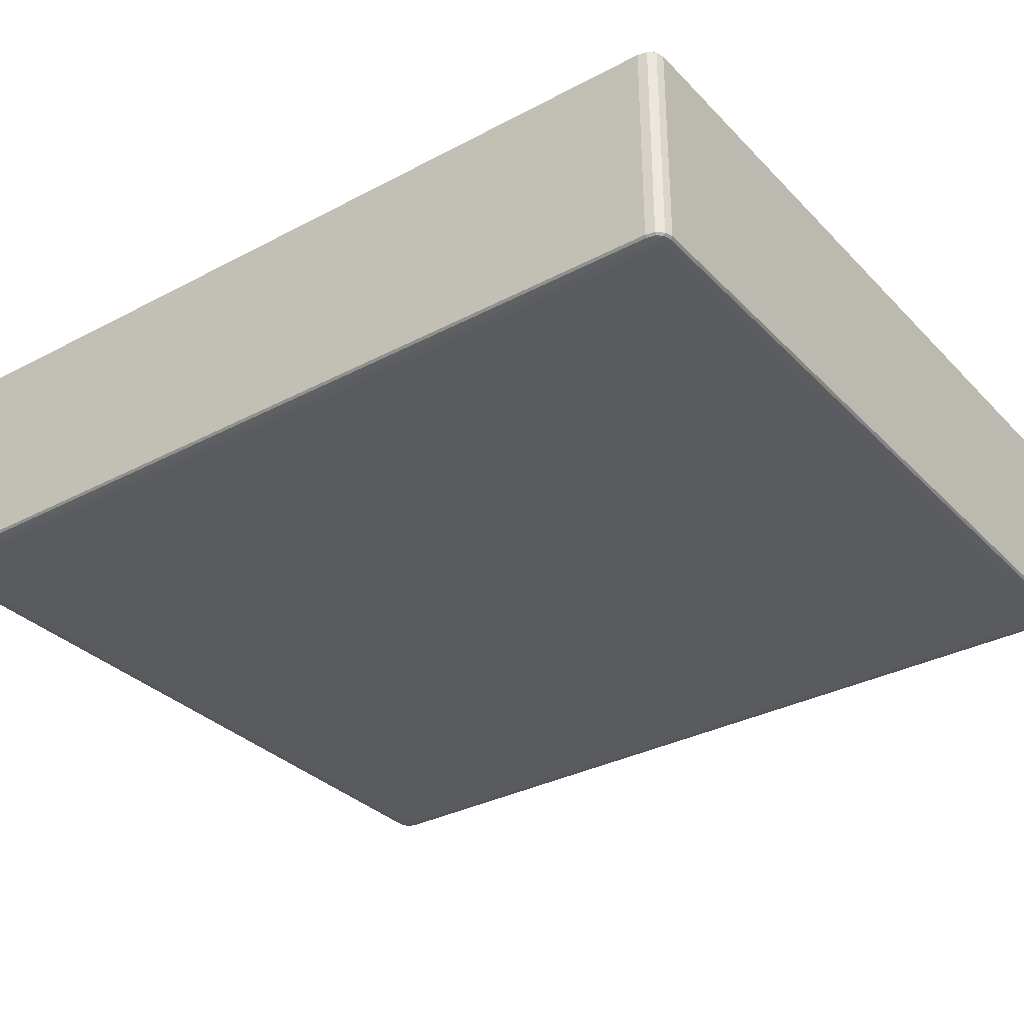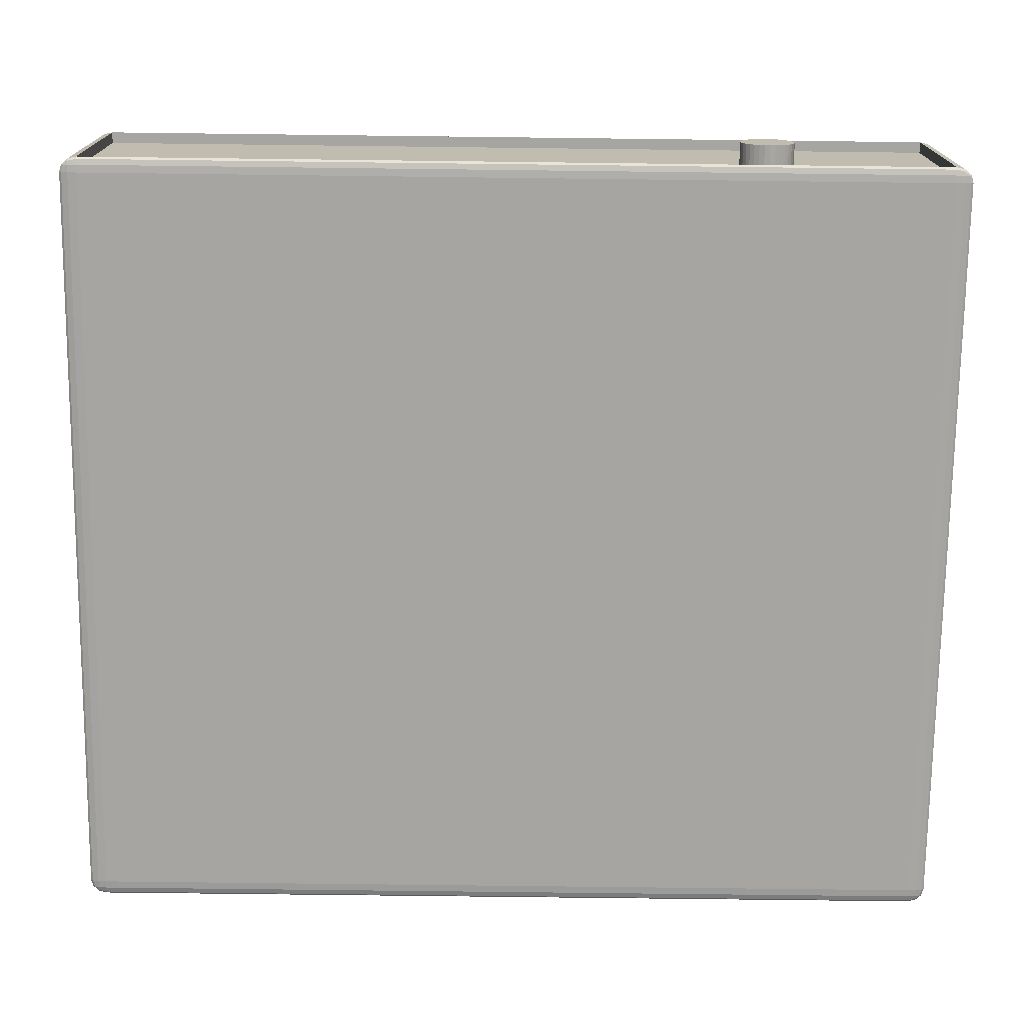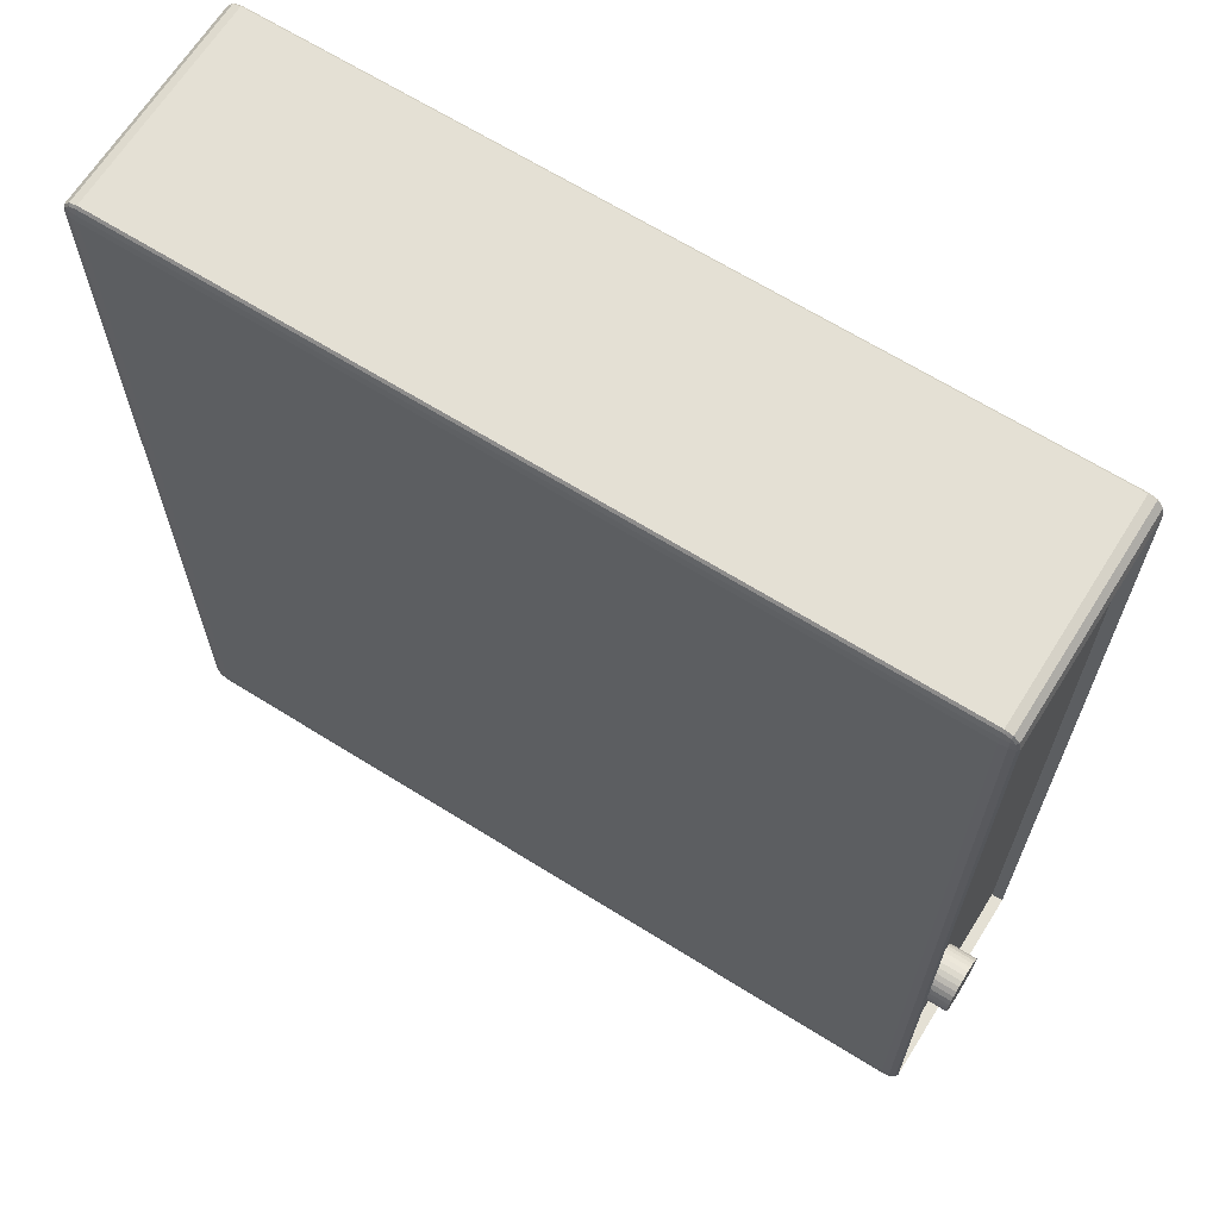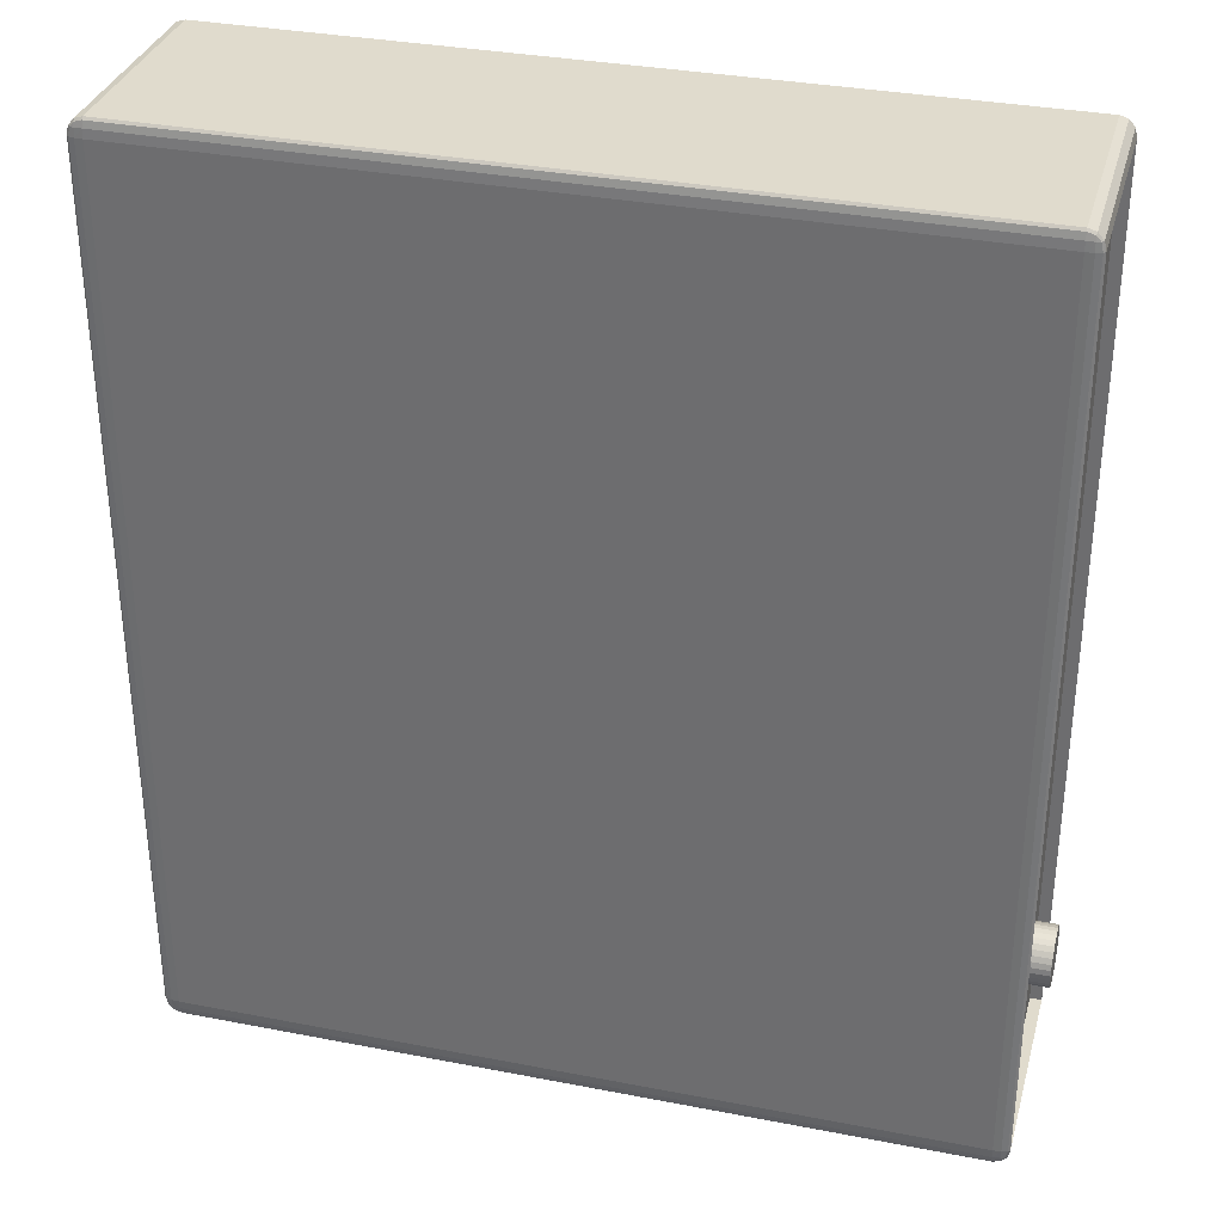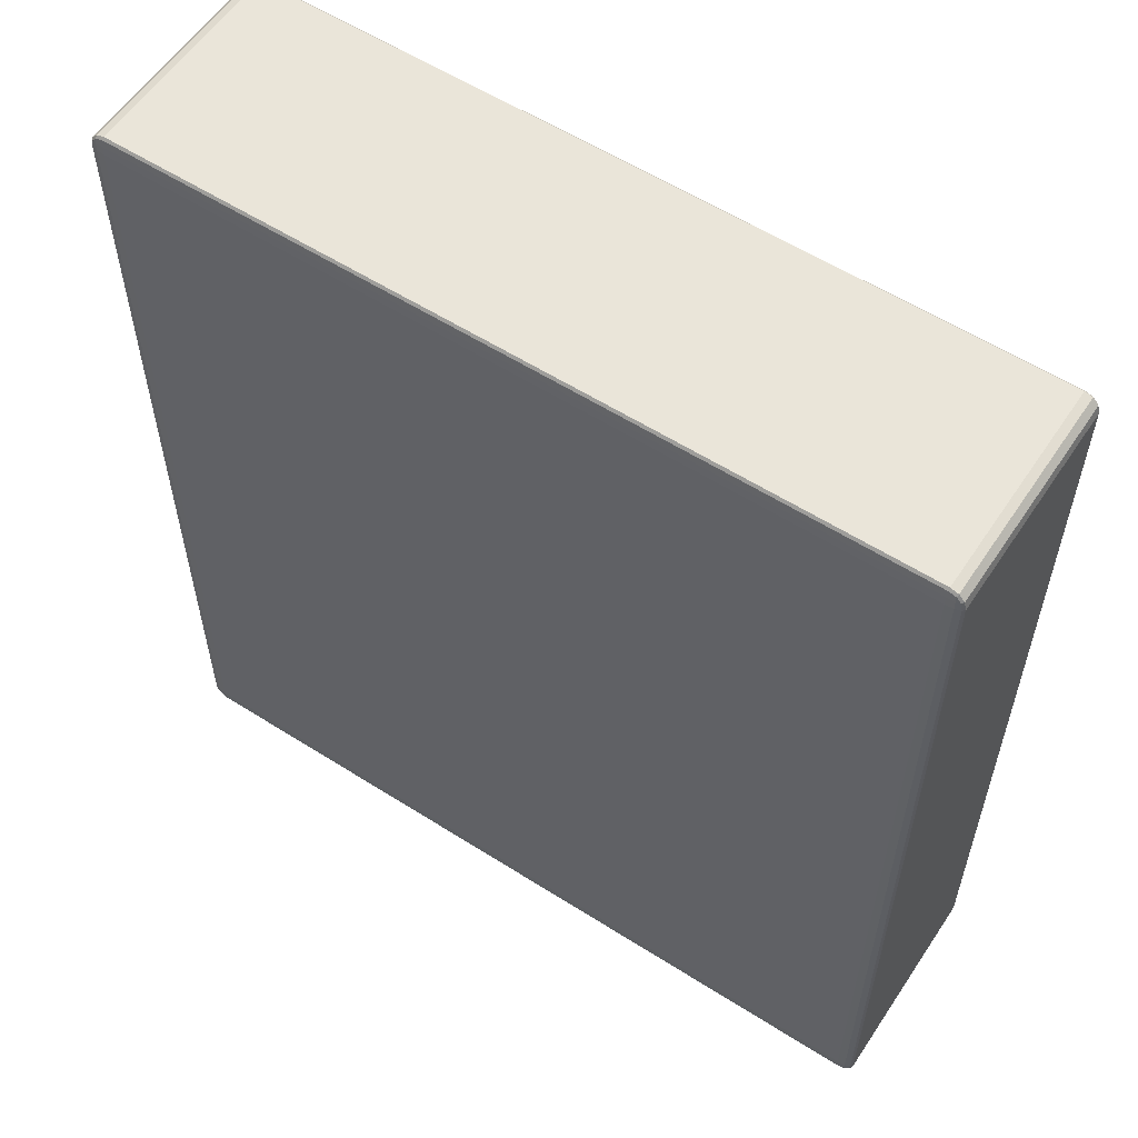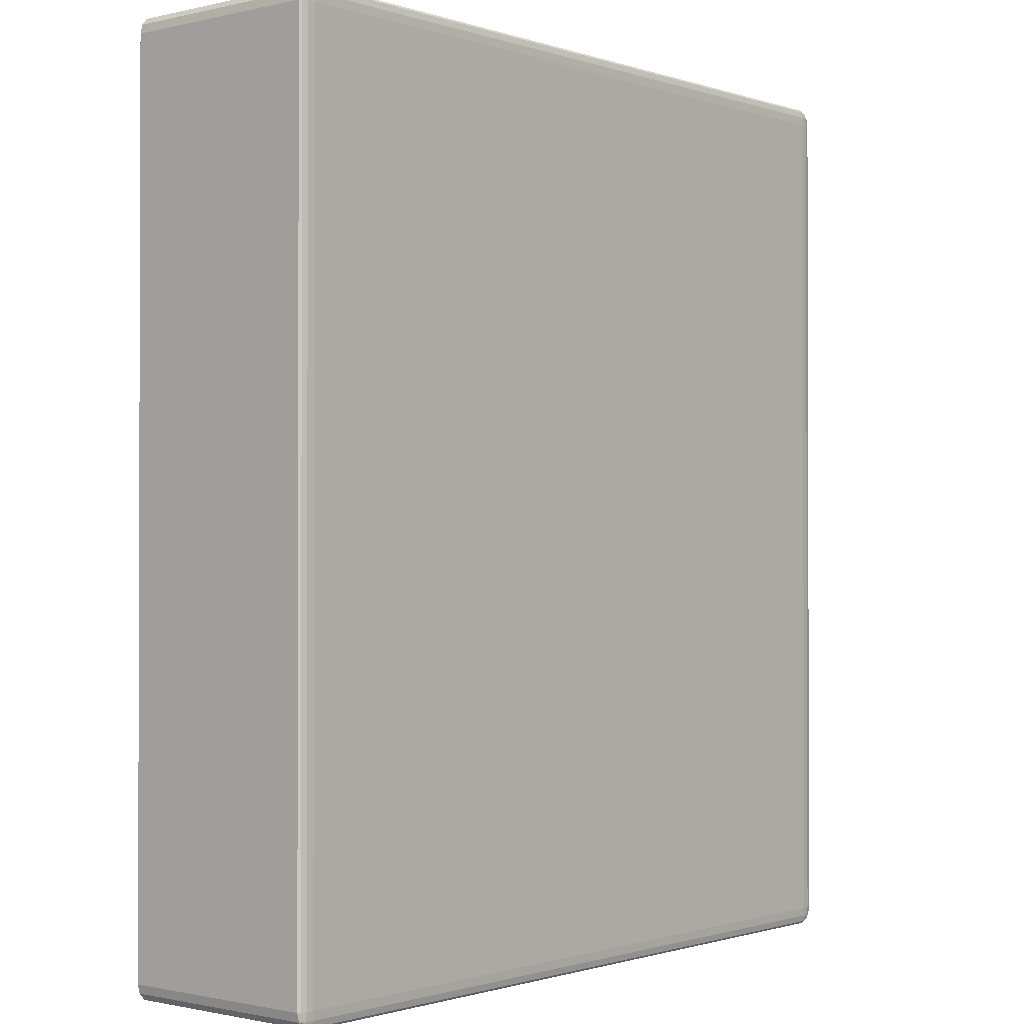
<metadata>
{"format":"obj","ext":"obj","renderer":"f3d","projection":"perspective","resolution":1024,"background":"white","views":[{"elev":-32.9,"azim":-53.8,"up":"+Y"},{"elev":-73.7,"azim":89.3,"up":"+Y"},{"elev":66.2,"azim":32.1,"up":"+Z"},{"elev":33.2,"azim":14.9,"up":"+Z"},{"elev":57.7,"azim":-146.6,"up":"+Z"},{"elev":-1.0,"azim":-49.8,"up":"+Z"}]}
</metadata>
<code>
o 立方体.023
v -2.947 0.6979 -3.783
v -2.935 0.6979 -3.783
v -2.941 0.7293 -3.647
v -2.941 0.6871 -3.647
v -2.941 0.6871 -3.826
v -2.941 0.7293 -3.826
v -3.099 0.6862 -3.647
v -3.099 0.6871 -3.644
v -3.102 0.6871 -3.647
v -3.099 0.6864 -3.646
v -3.1 0.6864 -3.647
v -3.1 0.6865 -3.646
v -3.1 0.6871 -3.644
v -3.099 0.6867 -3.644
v -3.1 0.6867 -3.645
v -3.101 0.6867 -3.647
v -3.101 0.6871 -3.646
v -3.101 0.6867 -3.646
v -3.099 0.7293 -3.644
v -3.099 0.7302 -3.647
v -3.102 0.7293 -3.647
v -3.099 0.7298 -3.644
v -3.1 0.7293 -3.644
v -3.1 0.7297 -3.645
v -3.1 0.7301 -3.647
v -3.099 0.7301 -3.646
v -3.1 0.73 -3.646
v -3.101 0.7293 -3.646
v -3.101 0.7298 -3.647
v -3.101 0.7297 -3.646
v -3.099 0.6862 -3.826
v -3.102 0.6871 -3.826
v -3.099 0.6871 -3.829
v -3.1 0.6864 -3.826
v -3.099 0.6864 -3.828
v -3.1 0.6865 -3.827
v -3.101 0.6871 -3.828
v -3.101 0.6867 -3.826
v -3.101 0.6867 -3.827
v -3.099 0.6867 -3.829
v -3.1 0.6871 -3.829
v -3.1 0.6867 -3.828
v -3.099 0.7302 -3.826
v -3.099 0.7293 -3.829
v -3.102 0.7293 -3.826
v -3.099 0.7301 -3.828
v -3.1 0.7301 -3.826
v -3.1 0.73 -3.827
v -3.1 0.7293 -3.829
v -3.099 0.7298 -3.829
v -3.1 0.7297 -3.828
v -3.101 0.7298 -3.826
v -3.101 0.7293 -3.828
v -3.101 0.7297 -3.827
v -2.942 0.6862 -3.647
v -2.939 0.6871 -3.647
v -2.942 0.6871 -3.644
v -2.94 0.6864 -3.647
v -2.942 0.6864 -3.646
v -2.94 0.6865 -3.646
v -2.939 0.6871 -3.646
v -2.939 0.6867 -3.647
v -2.939 0.6867 -3.646
v -2.942 0.6867 -3.644
v -2.94 0.6871 -3.644
v -2.94 0.6867 -3.645
v -2.942 0.7302 -3.647
v -2.942 0.7293 -3.644
v -2.939 0.7293 -3.647
v -2.942 0.7301 -3.646
v -2.94 0.7301 -3.647
v -2.94 0.73 -3.646
v -2.94 0.7293 -3.644
v -2.942 0.7298 -3.644
v -2.94 0.7297 -3.645
v -2.939 0.7298 -3.647
v -2.939 0.7293 -3.646
v -2.939 0.7297 -3.646
v -2.942 0.6862 -3.826
v -2.942 0.6871 -3.829
v -2.939 0.6871 -3.826
v -2.942 0.6864 -3.828
v -2.94 0.6864 -3.826
v -2.94 0.6865 -3.827
v -2.94 0.6871 -3.829
v -2.942 0.6867 -3.829
v -2.94 0.6867 -3.828
v -2.939 0.6867 -3.826
v -2.939 0.6871 -3.828
v -2.939 0.6867 -3.827
v -2.942 0.7302 -3.826
v -2.939 0.7293 -3.826
v -2.942 0.7293 -3.829
v -2.94 0.7301 -3.826
v -2.942 0.7301 -3.828
v -2.94 0.73 -3.827
v -2.939 0.7293 -3.828
v -2.939 0.7298 -3.826
v -2.939 0.7297 -3.827
v -2.942 0.7298 -3.829
v -2.94 0.7293 -3.829
v -2.94 0.7297 -3.828
v -2.935 0.699 -3.783
v -2.947 0.699 -3.783
v -2.935 0.7 -3.783
v -2.947 0.7 -3.783
v -2.935 0.701 -3.784
v -2.947 0.701 -3.784
v -2.935 0.7019 -3.784
v -2.947 0.7019 -3.784
v -2.935 0.7026 -3.785
v -2.947 0.7026 -3.785
v -2.935 0.7031 -3.786
v -2.947 0.7031 -3.786
v -2.935 0.7034 -3.787
v -2.947 0.7034 -3.787
v -2.935 0.7035 -3.788
v -2.947 0.7035 -3.788
v -2.935 0.7034 -3.79
v -2.947 0.7034 -3.79
v -2.935 0.7031 -3.791
v -2.947 0.7031 -3.791
v -2.935 0.7026 -3.792
v -2.947 0.7026 -3.792
v -2.935 0.7019 -3.792
v -2.947 0.7019 -3.792
v -2.935 0.701 -3.793
v -2.947 0.701 -3.793
v -2.935 0.7 -3.794
v -2.947 0.7 -3.794
v -2.935 0.699 -3.794
v -2.947 0.699 -3.794
v -2.935 0.6979 -3.794
v -2.947 0.6979 -3.794
v -2.935 0.6968 -3.794
v -2.947 0.6968 -3.794
v -2.935 0.6957 -3.794
v -2.947 0.6957 -3.794
v -2.935 0.6948 -3.793
v -2.947 0.6948 -3.793
v -2.935 0.6939 -3.792
v -2.947 0.6939 -3.792
v -2.935 0.6932 -3.792
v -2.947 0.6932 -3.792
v -2.935 0.6927 -3.791
v -2.947 0.6927 -3.791
v -2.935 0.6924 -3.79
v -2.947 0.6924 -3.79
v -2.935 0.6923 -3.788
v -2.947 0.6923 -3.788
v -2.935 0.6924 -3.787
v -2.947 0.6924 -3.787
v -2.935 0.6927 -3.786
v -2.947 0.6927 -3.786
v -2.935 0.6932 -3.785
v -2.947 0.6932 -3.785
v -2.935 0.6939 -3.784
v -2.947 0.6939 -3.784
v -2.935 0.6948 -3.784
v -2.947 0.6948 -3.784
v -2.935 0.6957 -3.783
v -2.947 0.6957 -3.783
v -2.935 0.6968 -3.783
v -2.947 0.6968 -3.783
f 68 8 57
f 81 4 56
f 6 4 5
f 43 67 91
f 21 32 9
f 44 80 33
f 10 11 7
f 10 15 12
f 13 14 8
f 17 15 13
f 16 17 9
f 11 18 16
f 12 15 18
f 22 23 19
f 26 24 22
f 25 26 20
f 25 30 27
f 28 29 21
f 23 30 28
f 24 27 30
f 34 35 31
f 34 39 36
f 37 38 32
f 41 39 37
f 40 41 33
f 35 42 40
f 36 39 42
f 46 47 43
f 46 51 48
f 49 50 44
f 53 51 49
f 52 53 45
f 47 54 52
f 48 51 54
f 58 59 55
f 58 63 60
f 61 62 56
f 65 63 61
f 64 65 57
f 59 66 64
f 60 63 66
f 70 71 67
f 70 75 72
f 73 74 68
f 77 75 73
f 76 77 69
f 71 78 76
f 72 75 78
f 82 83 79
f 82 87 84
f 85 86 80
f 89 87 85
f 88 89 81
f 83 90 88
f 84 87 90
f 94 95 91
f 94 99 96
f 97 98 92
f 101 99 97
f 100 101 93
f 95 102 100
f 96 99 102
f 7 34 31
f 11 38 34
f 16 32 38
f 19 13 8
f 23 17 13
f 28 9 17
f 43 25 20
f 47 29 25
f 52 21 29
f 33 49 44
f 41 53 49
f 37 45 53
f 31 82 79
f 35 86 82
f 40 80 86
f 91 46 43
f 95 50 46
f 100 44 50
f 81 97 92
f 89 101 97
f 85 93 101
f 79 58 55
f 83 62 58
f 88 56 62
f 67 94 91
f 71 98 94
f 76 92 98
f 57 73 68
f 65 77 73
f 61 69 77
f 55 10 7
f 59 14 10
f 64 8 14
f 20 70 67
f 26 74 70
f 22 68 74
f 79 7 31
f 56 3 69
f 92 5 81
f 69 6 92
f 1 103 2
f 104 105 103
f 106 107 105
f 108 109 107
f 109 112 111
f 112 113 111
f 114 115 113
f 116 117 115
f 118 119 117
f 119 122 121
f 122 123 121
f 124 125 123
f 125 128 127
f 128 129 127
f 129 132 131
f 132 133 131
f 134 135 133
f 135 138 137
f 138 139 137
f 140 141 139
f 141 144 143
f 143 146 145
f 146 147 145
f 147 150 149
f 150 151 149
f 152 153 151
f 154 155 153
f 156 157 155
f 158 159 157
f 160 161 159
f 138 122 106
f 162 163 161
f 164 2 163
f 131 147 163
f 68 19 8
f 81 5 4
f 6 3 4
f 43 20 67
f 21 45 32
f 44 93 80
f 10 12 11
f 10 14 15
f 13 15 14
f 17 18 15
f 16 18 17
f 11 12 18
f 22 24 23
f 26 27 24
f 25 27 26
f 25 29 30
f 28 30 29
f 23 24 30
f 34 36 35
f 34 38 39
f 37 39 38
f 41 42 39
f 40 42 41
f 35 36 42
f 46 48 47
f 46 50 51
f 49 51 50
f 53 54 51
f 52 54 53
f 47 48 54
f 58 60 59
f 58 62 63
f 61 63 62
f 65 66 63
f 64 66 65
f 59 60 66
f 70 72 71
f 70 74 75
f 73 75 74
f 77 78 75
f 76 78 77
f 71 72 78
f 82 84 83
f 82 86 87
f 85 87 86
f 89 90 87
f 88 90 89
f 83 84 90
f 94 96 95
f 94 98 99
f 97 99 98
f 101 102 99
f 100 102 101
f 95 96 102
f 7 11 34
f 11 16 38
f 16 9 32
f 19 23 13
f 23 28 17
f 28 21 9
f 43 47 25
f 47 52 29
f 52 45 21
f 33 41 49
f 41 37 53
f 37 32 45
f 31 35 82
f 35 40 86
f 40 33 80
f 91 95 46
f 95 100 50
f 100 93 44
f 81 89 97
f 89 85 101
f 85 80 93
f 79 83 58
f 83 88 62
f 88 81 56
f 67 71 94
f 71 76 98
f 76 69 92
f 57 65 73
f 65 61 77
f 61 56 69
f 55 59 10
f 59 64 14
f 64 57 8
f 20 26 70
f 26 22 74
f 22 19 68
f 79 55 7
f 56 4 3
f 92 6 5
f 69 3 6
f 1 104 103
f 104 106 105
f 106 108 107
f 108 110 109
f 109 110 112
f 112 114 113
f 114 116 115
f 116 118 117
f 118 120 119
f 119 120 122
f 122 124 123
f 124 126 125
f 125 126 128
f 128 130 129
f 129 130 132
f 132 134 133
f 134 136 135
f 135 136 138
f 138 140 139
f 140 142 141
f 141 142 144
f 143 144 146
f 146 148 147
f 147 148 150
f 150 152 151
f 152 154 153
f 154 156 155
f 156 158 157
f 158 160 159
f 160 162 161
f 106 104 1
f 1 164 162
f 162 160 158
f 158 156 154
f 154 152 150
f 150 148 146
f 146 144 142
f 142 140 138
f 138 136 134
f 134 132 130
f 130 128 126
f 126 124 122
f 122 120 118
f 118 116 114
f 114 112 110
f 110 108 106
f 106 1 162
f 162 158 154
f 154 150 146
f 146 142 138
f 138 134 130
f 130 126 122
f 122 118 114
f 114 110 106
f 106 162 154
f 154 146 138
f 138 130 122
f 122 114 106
f 106 154 138
f 162 164 163
f 164 1 2
f 163 2 103
f 103 105 107
f 107 109 111
f 111 113 115
f 115 117 119
f 119 121 123
f 123 125 127
f 127 129 131
f 131 133 135
f 135 137 139
f 139 141 143
f 143 145 147
f 147 149 151
f 151 153 155
f 155 157 159
f 159 161 163
f 163 103 107
f 107 111 115
f 115 119 123
f 123 127 131
f 131 135 139
f 139 143 147
f 147 151 155
f 155 159 163
f 163 107 115
f 115 123 131
f 131 139 147
f 147 155 163
f 163 115 131

</code>
